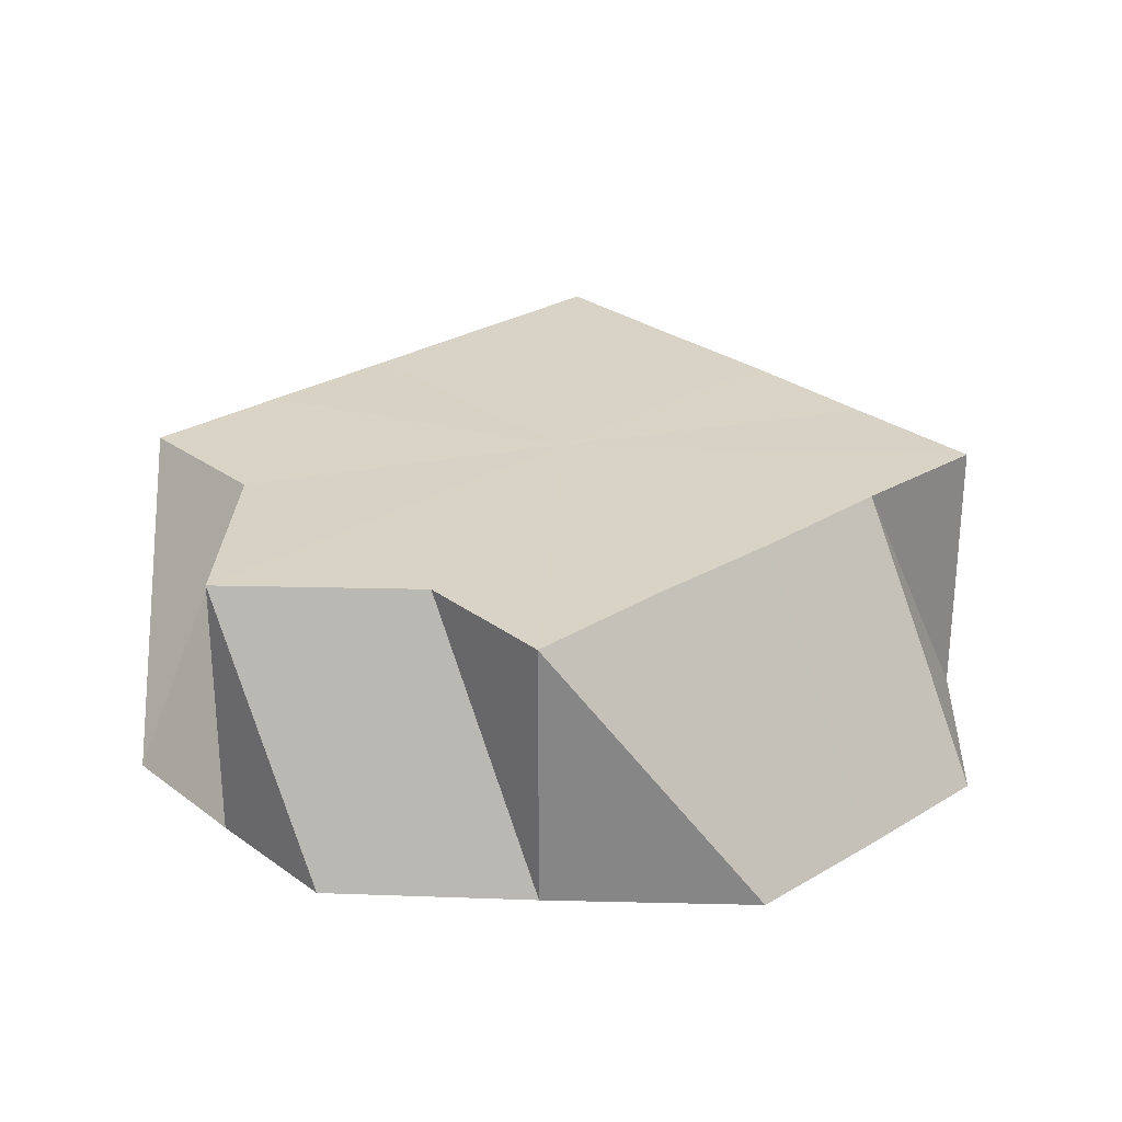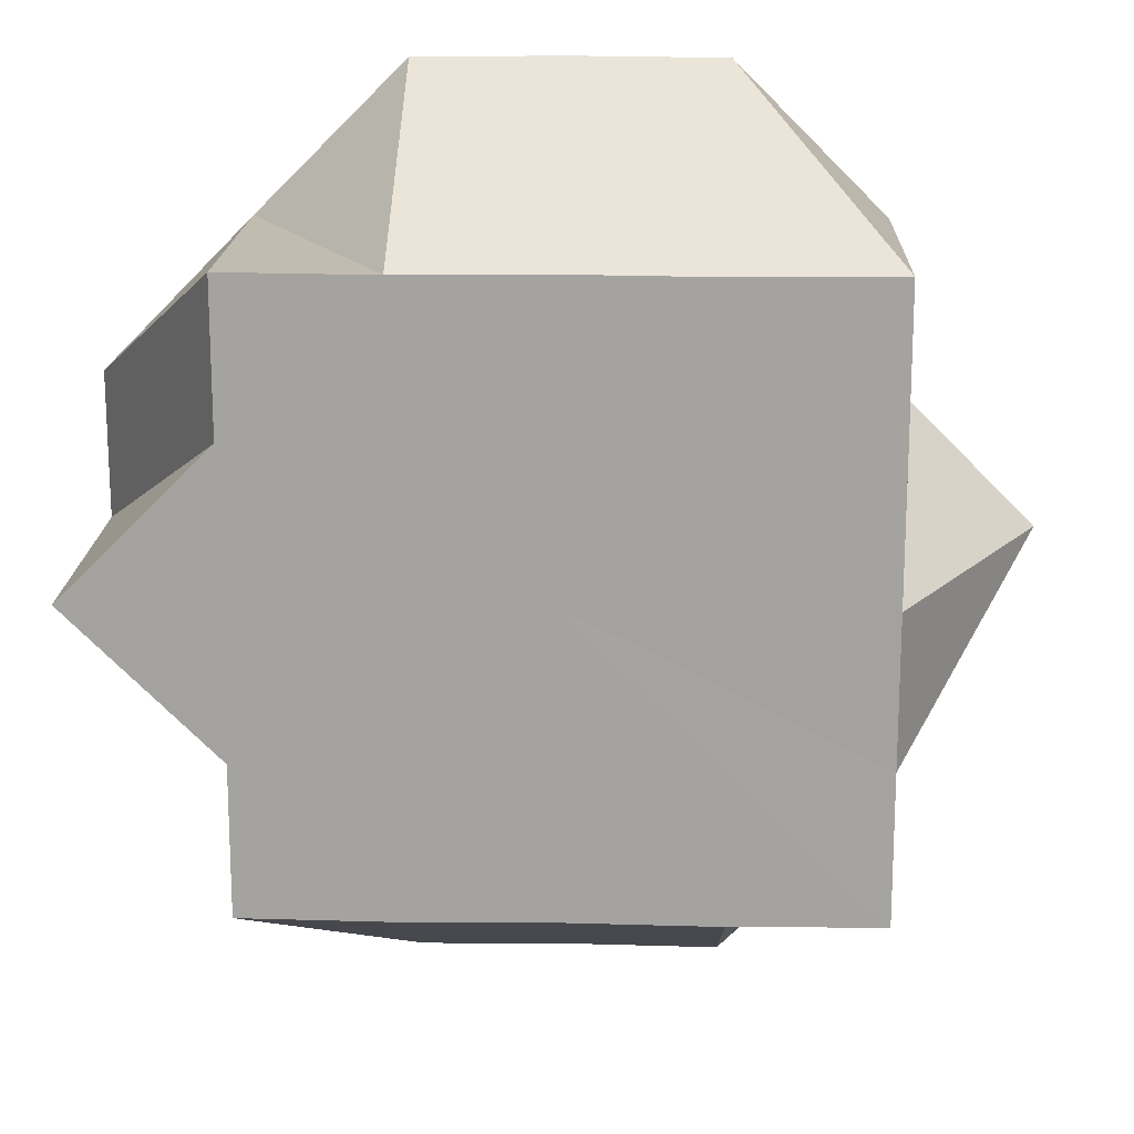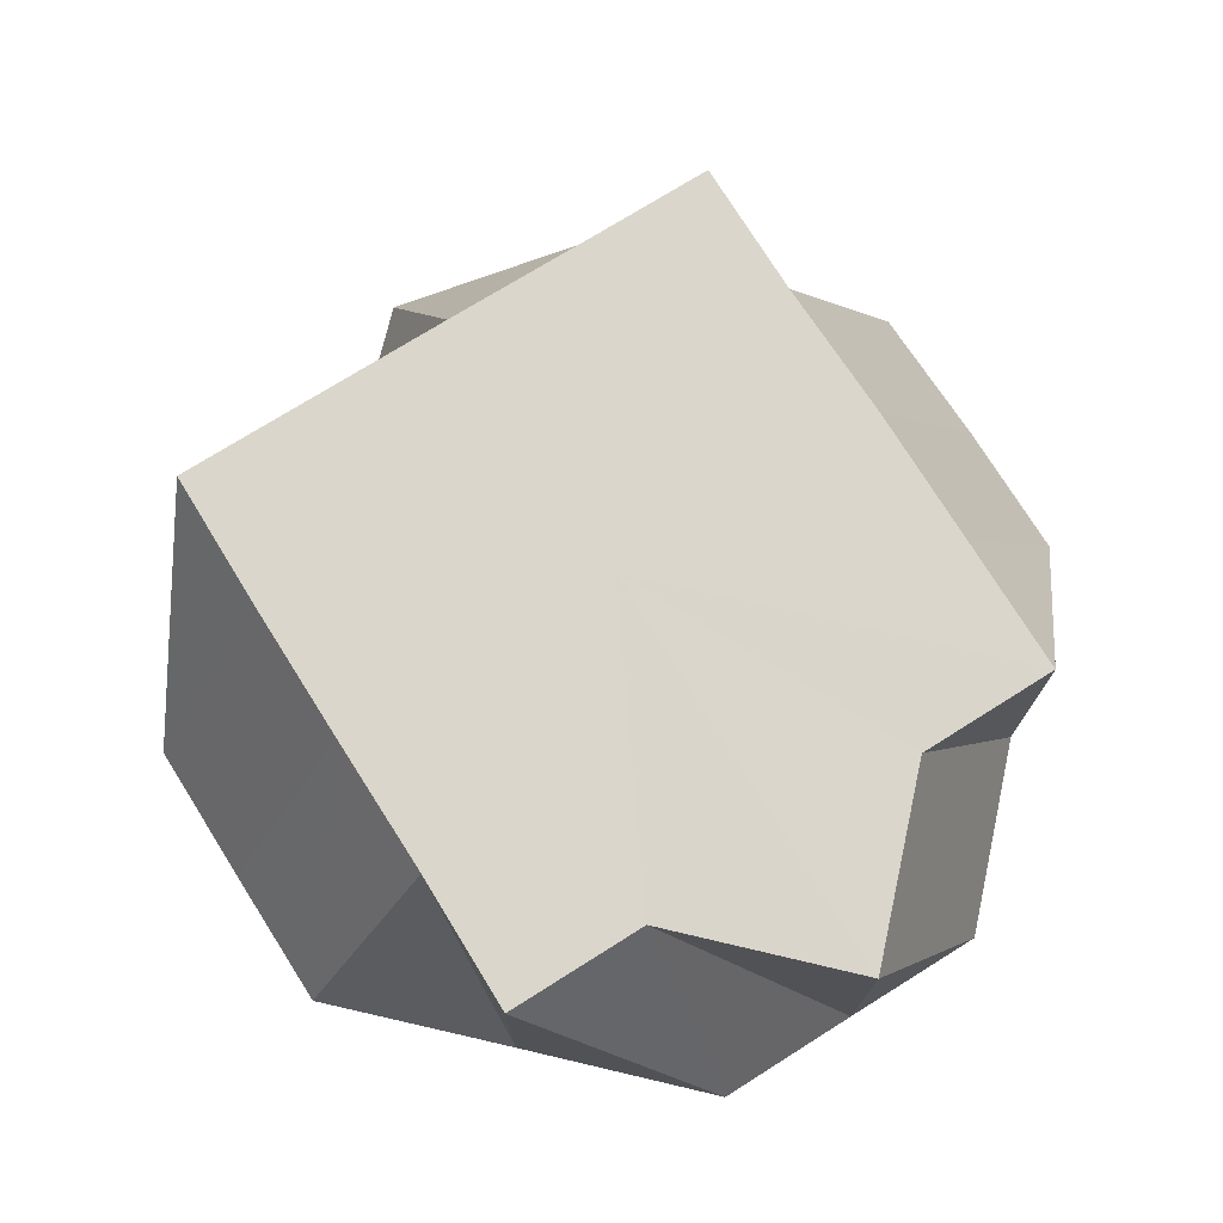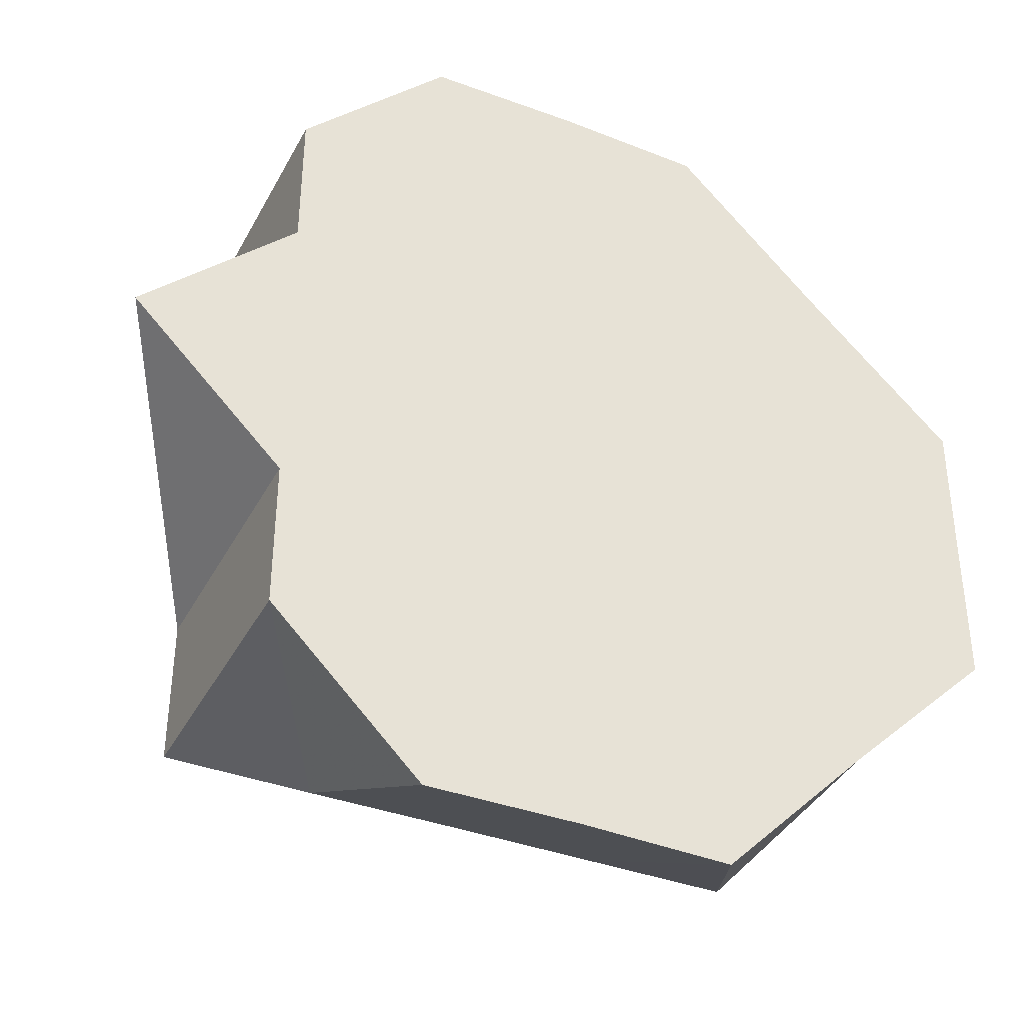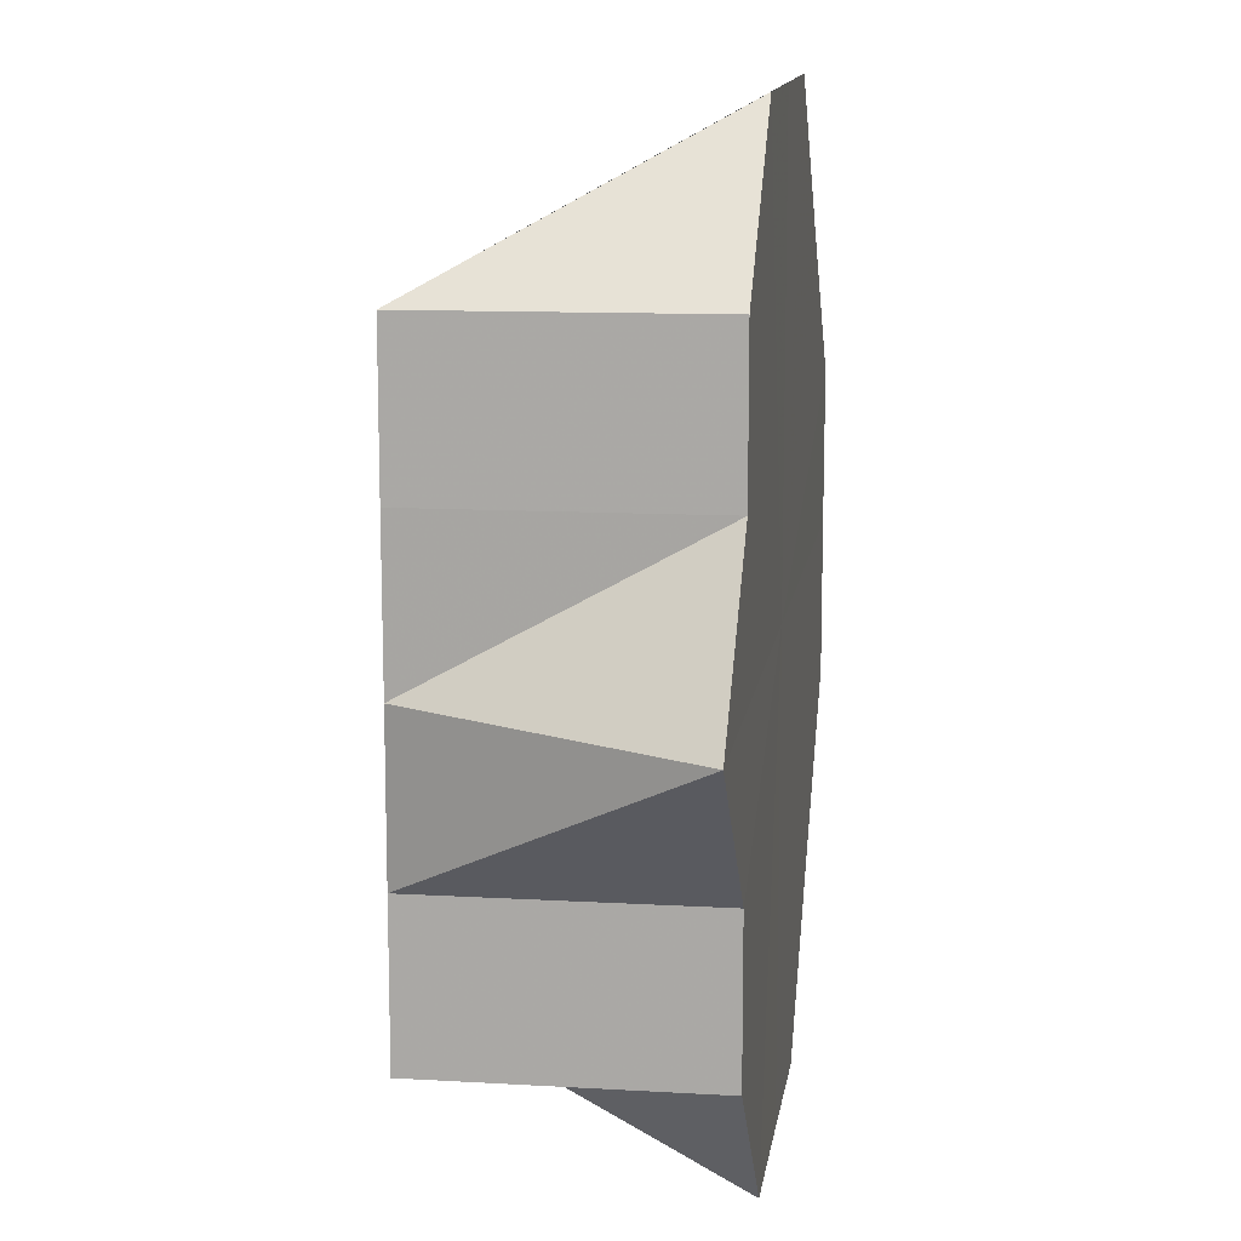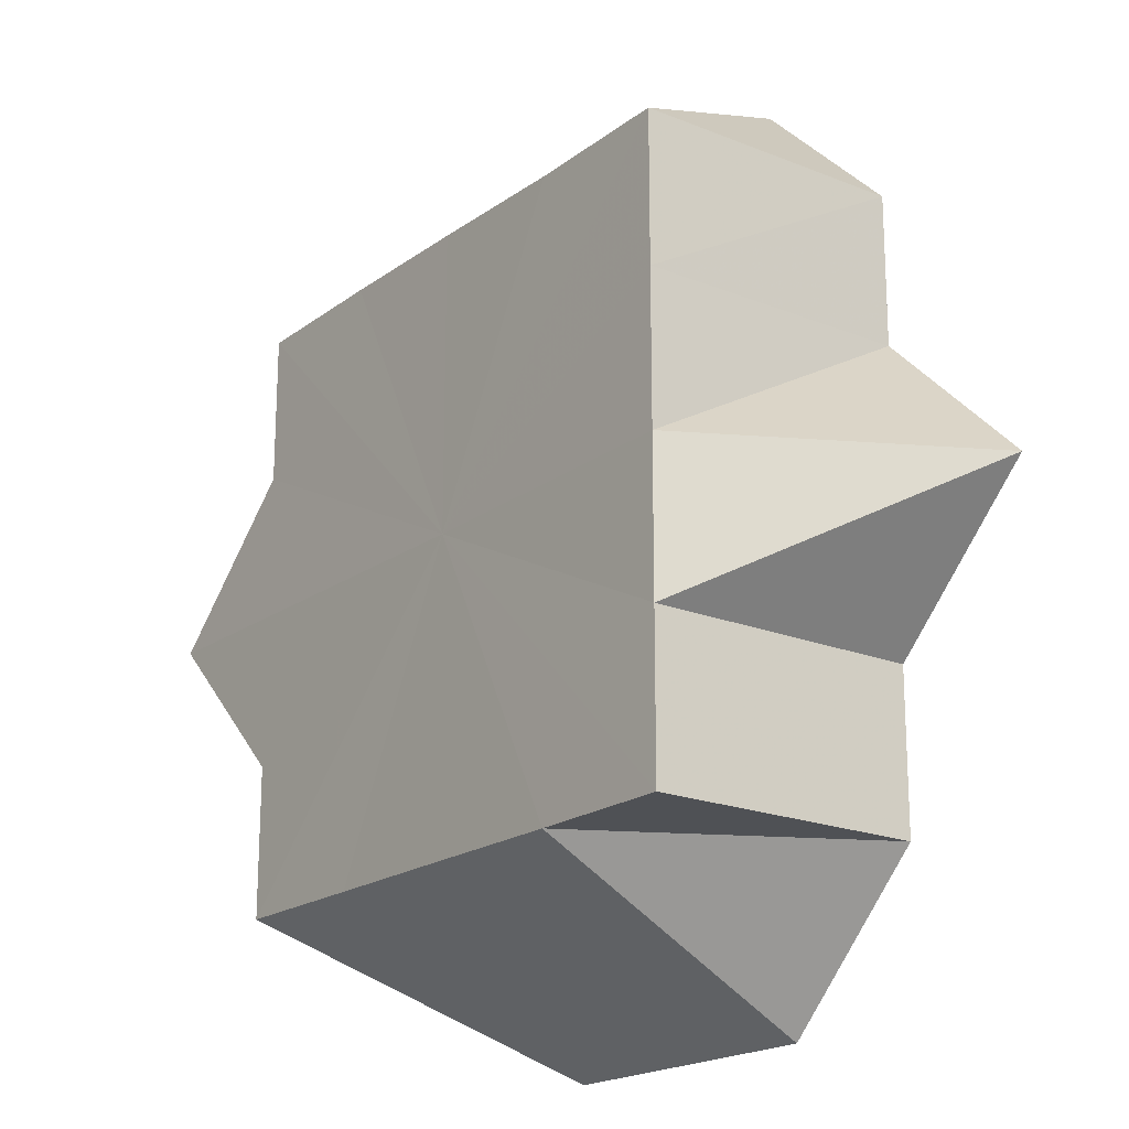
<metadata>
{"format":"obj","ext":"obj","renderer":"f3d","projection":"perspective","resolution":1024,"background":"white","views":[{"elev":28.1,"azim":-42.3,"up":"+Z"},{"elev":16.9,"azim":2.0,"up":"+Y"},{"elev":74.0,"azim":-122.0,"up":"+Z"},{"elev":-38.7,"azim":154.7,"up":"+Y"},{"elev":13.0,"azim":98.2,"up":"+Y"},{"elev":-19.8,"azim":52.6,"up":"+Y"}]}
</metadata>
<code>
o 17834
v 2213 1876 15.55
v 2213 1876 15.55
v 2213 1876 15.57
v 2213 1876 15.55
v 2213 1876 15.57
v 2213 1876 15.55
v 2213 1876 15.57
v 2213 1876 15.55
v 2213 1876 15.57
v 2213 1876 15.55
v 2213 1876 15.57
v 2213 1876 15.55
v 2213 1876 15.55
v 2213 1876 15.57
v 2213 1876 15.55
v 2213 1876 15.57
v 2213 1876 15.55
v 2213 1876 15.55
v 2213 1876 15.57
v 2213 1876 15.57
v 2213 1876 15.57
v 2213 1876 15.57
v 2213 1876 15.57
v 2213 1876 15.57
v 2213 1876 15.57
v 2213 1876 15.55
v 2213 1876 15.57
v 2213 1876 15.55
v 2213 1876 15.55
v 2213 1876 15.57
v 2213 1876 15.55
v 2213 1876 15.55
v 2213 1876 15.57
v 2213 1876 15.55
v 2213 1876 15.57
v 2213 1876 15.57
v 2213 1876 15.57
v 2213 1876 15.57
v 2213 1876 15.57
v 2213 1876 15.57
v 2213 1876 15.57
v 2213 1876 15.57
v 2213 1876 15.57
v 2213 1876 15.57
v 2213 1876 15.55
v 2213 1876 15.55
v 2213 1876 15.55
v 2213 1876 15.55
v 2213 1876 15.55
v 2213 1876 15.57
v 2213 1876 15.55
v 2213 1876 15.57
v 2213 1876 15.55
v 2213 1876 15.57
v 2213 1876 15.57
v 2213 1876 15.55
v 2213 1876 15.55
v 2213 1876 15.55
v 2213 1876 15.57
v 2213 1876 15.57
v 2213 1876 15.55
v 2213 1876 15.57
v 2213 1876 15.57
v 2213 1876 15.55
v 2213 1876 15.57
v 2213 1876 15.57
v 2213 1876 15.55
v 2213 1876 15.57
v 2213 1876 15.57
v 2213 1876 15.55
v 2213 1876 15.57
v 2213 1876 15.57
v 2213 1876 15.55
v 2213 1876 15.57
v 2213 1876 15.55
v 2213 1876 15.55
v 2213 1876 15.55
v 2213 1876 15.55
v 2213 1876 15.55
v 2213 1876 15.55
v 2213 1876 15.55
v 2213 1876 15.55
v 2213 1876 15.55
v 2213 1876 15.55
v 2213 1876 15.55
v 2213 1876 15.55
v 2213 1876 15.55
v 2213 1876 15.55
v 2213 1876 15.55
v 2213 1876 15.55
v 2213 1876 15.55
f 1 2 3
f 2 4 5
f 6 5 3
f 3 5 7
f 4 8 9
f 8 10 11
f 12 11 9
f 9 11 7
f 10 13 14
f 13 15 16
f 17 16 14
f 14 16 7
f 15 18 19
f 20 21 7
f 22 23 7
f 24 25 7
f 18 26 27
f 28 27 19
f 19 27 7
f 29 30 27
f 27 30 7
f 26 31 30
f 31 32 33
f 34 33 30
f 30 33 7
f 32 35 36
f 37 38 7
f 38 39 7
f 40 41 7
f 41 42 7
f 43 44 7
f 45 44 43
f 46 47 44
f 48 46 43
f 49 48 50
f 47 51 52
f 51 53 54
f 54 55 7
f 53 1 55
f 56 55 54
f 55 3 7
f 57 3 55
f 58 59 60
f 61 62 63
f 64 65 66
f 67 68 69
f 70 71 72
f 73 74 71
f 75 76 77
f 77 76 78
f 79 76 75
f 78 76 80
f 81 76 79
f 80 76 82
f 83 76 81
f 82 76 84
f 85 76 83
f 84 76 86
f 87 76 85
f 86 76 88
f 89 76 87
f 88 76 90
f 91 76 89
f 90 76 91

</code>
